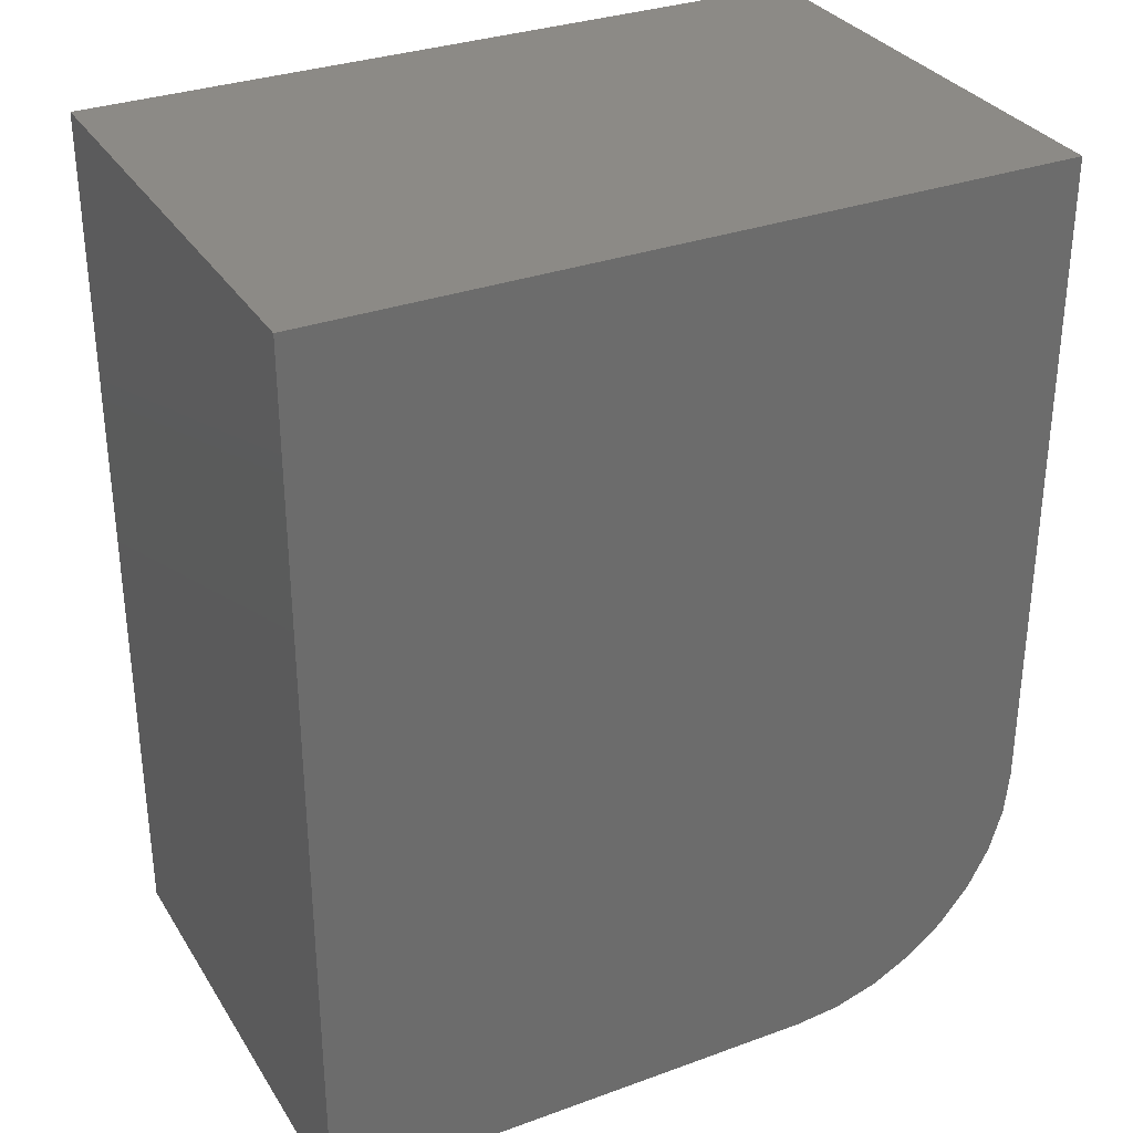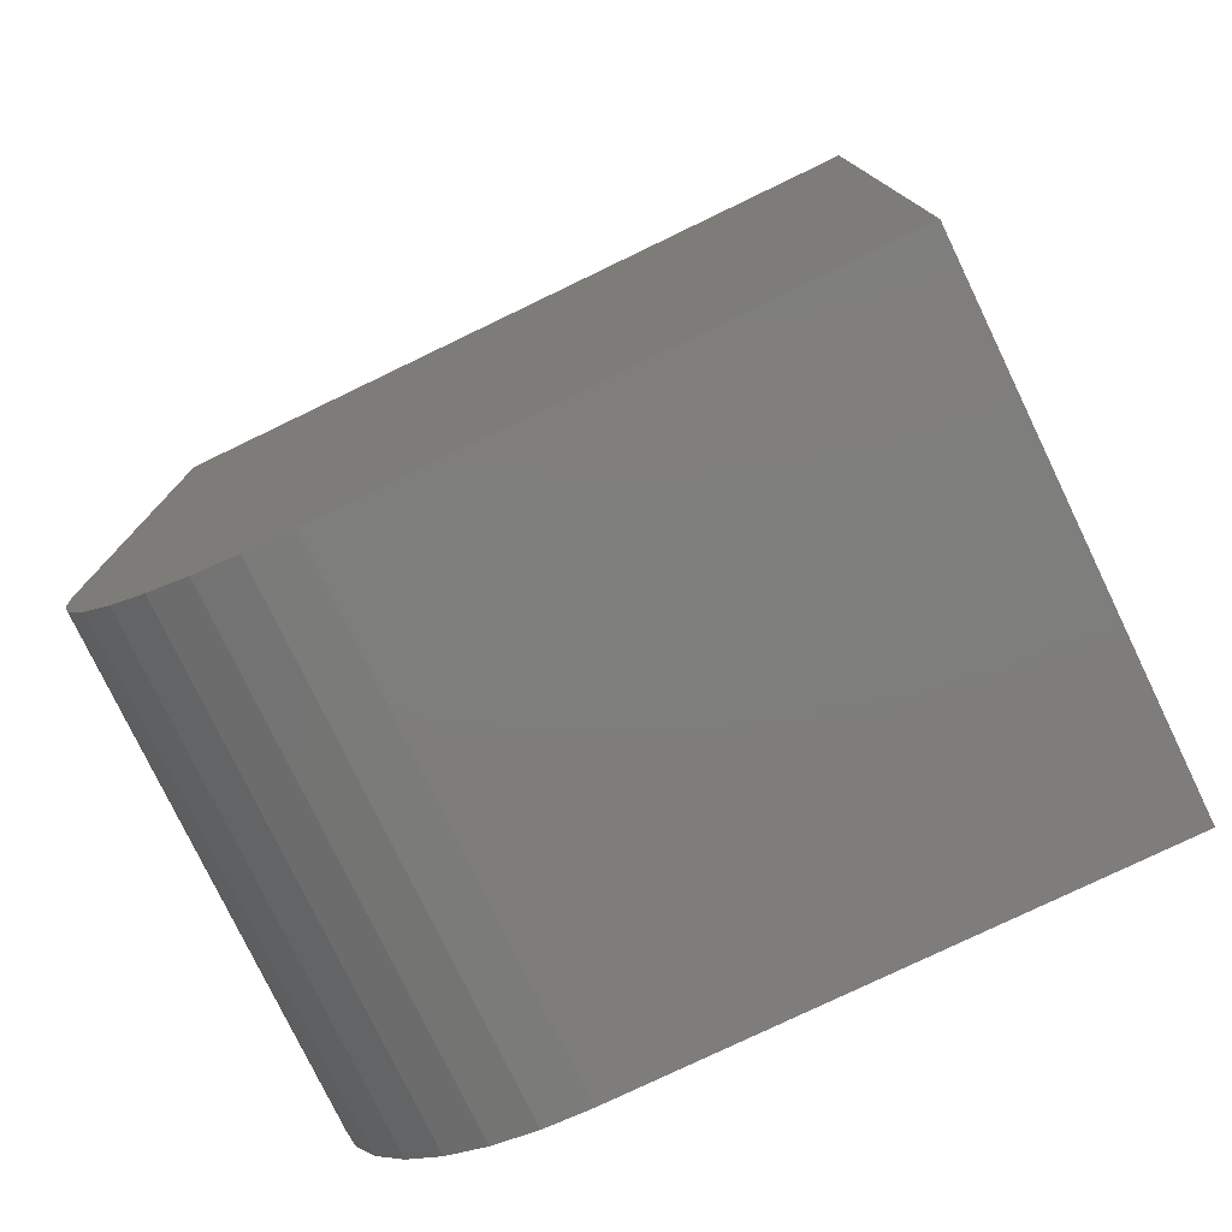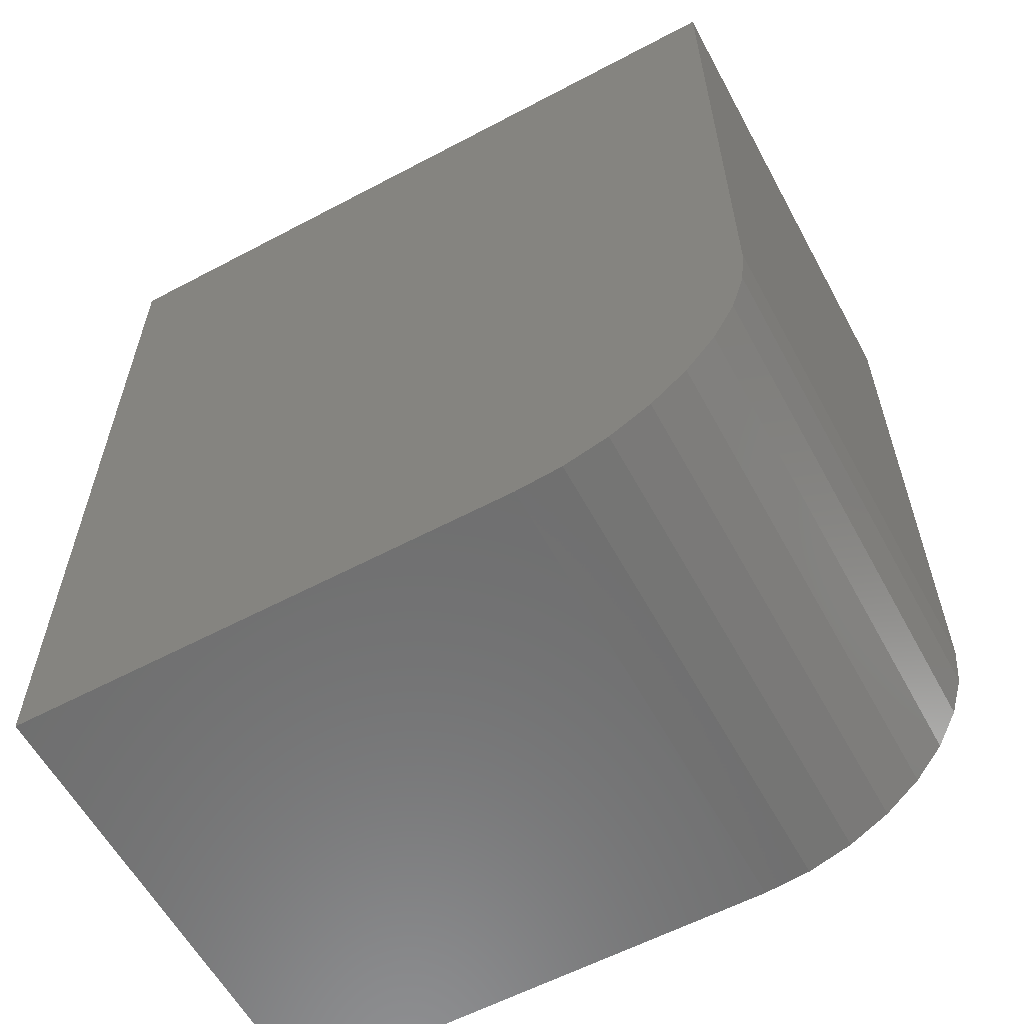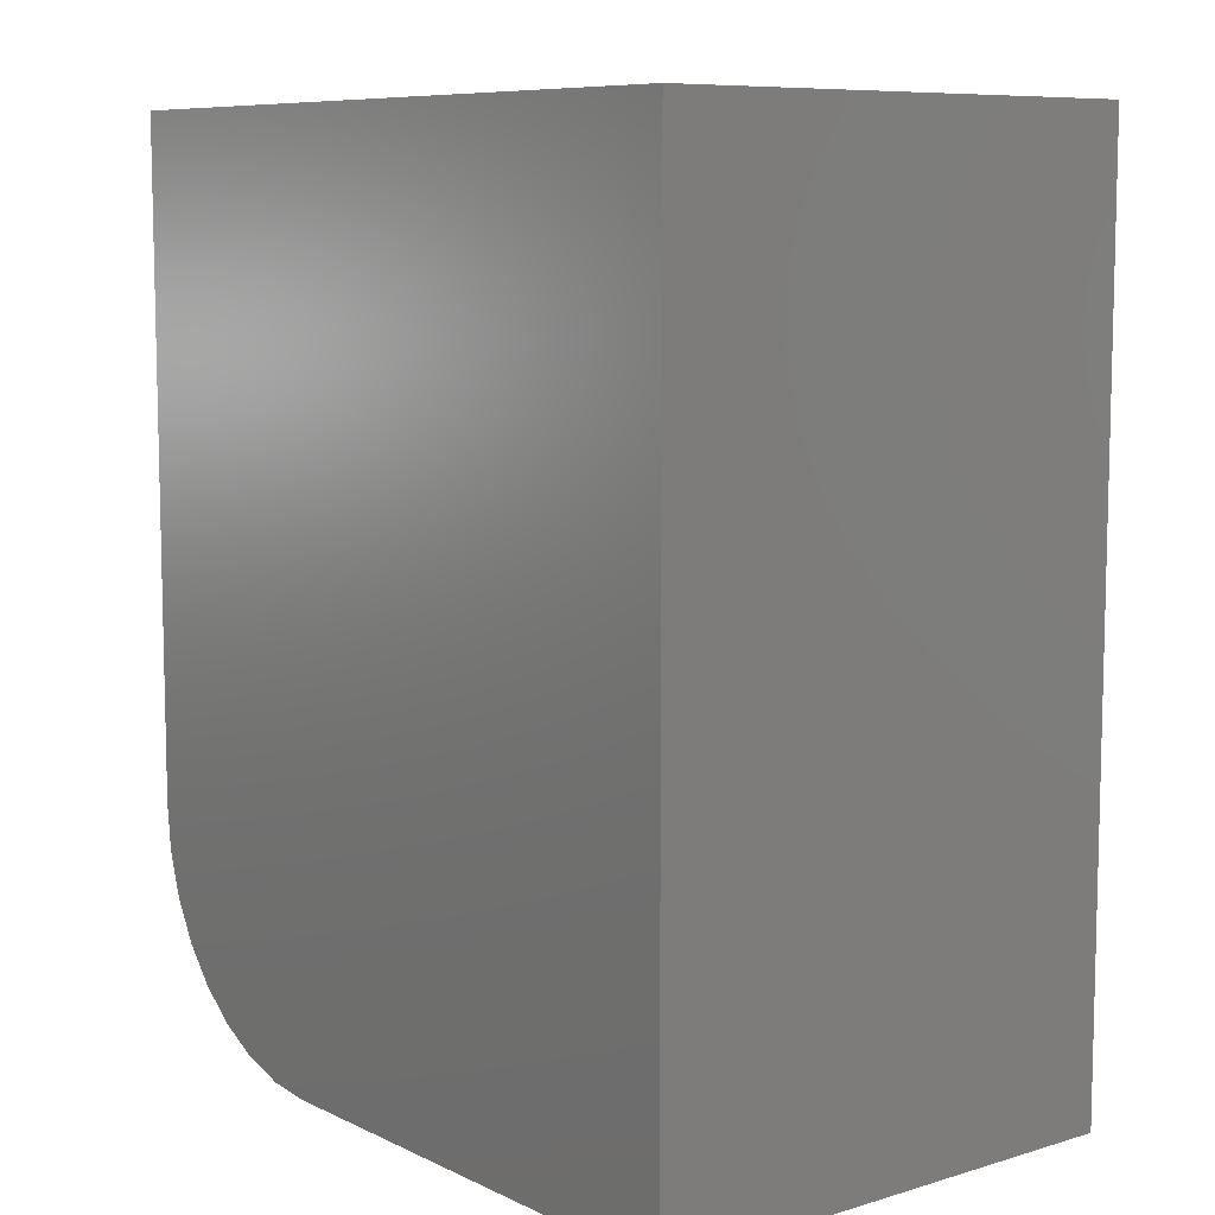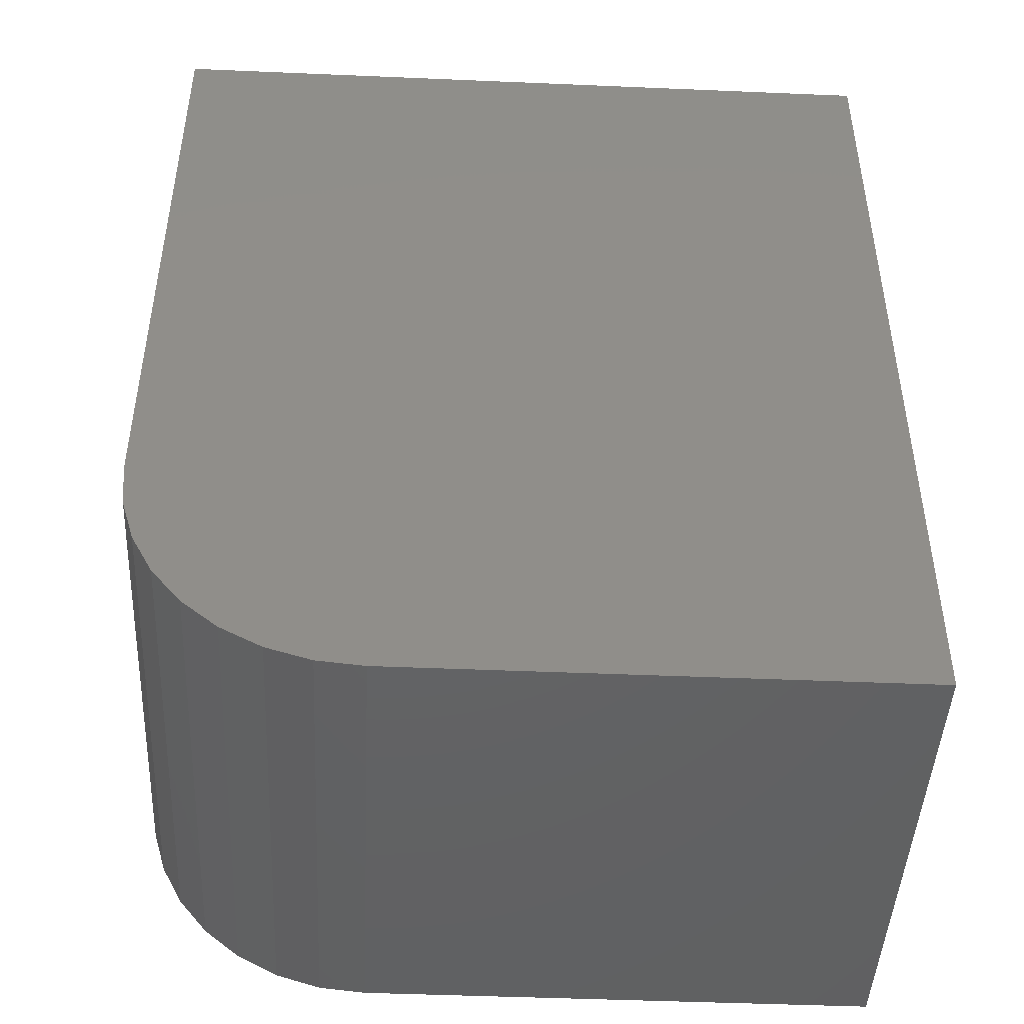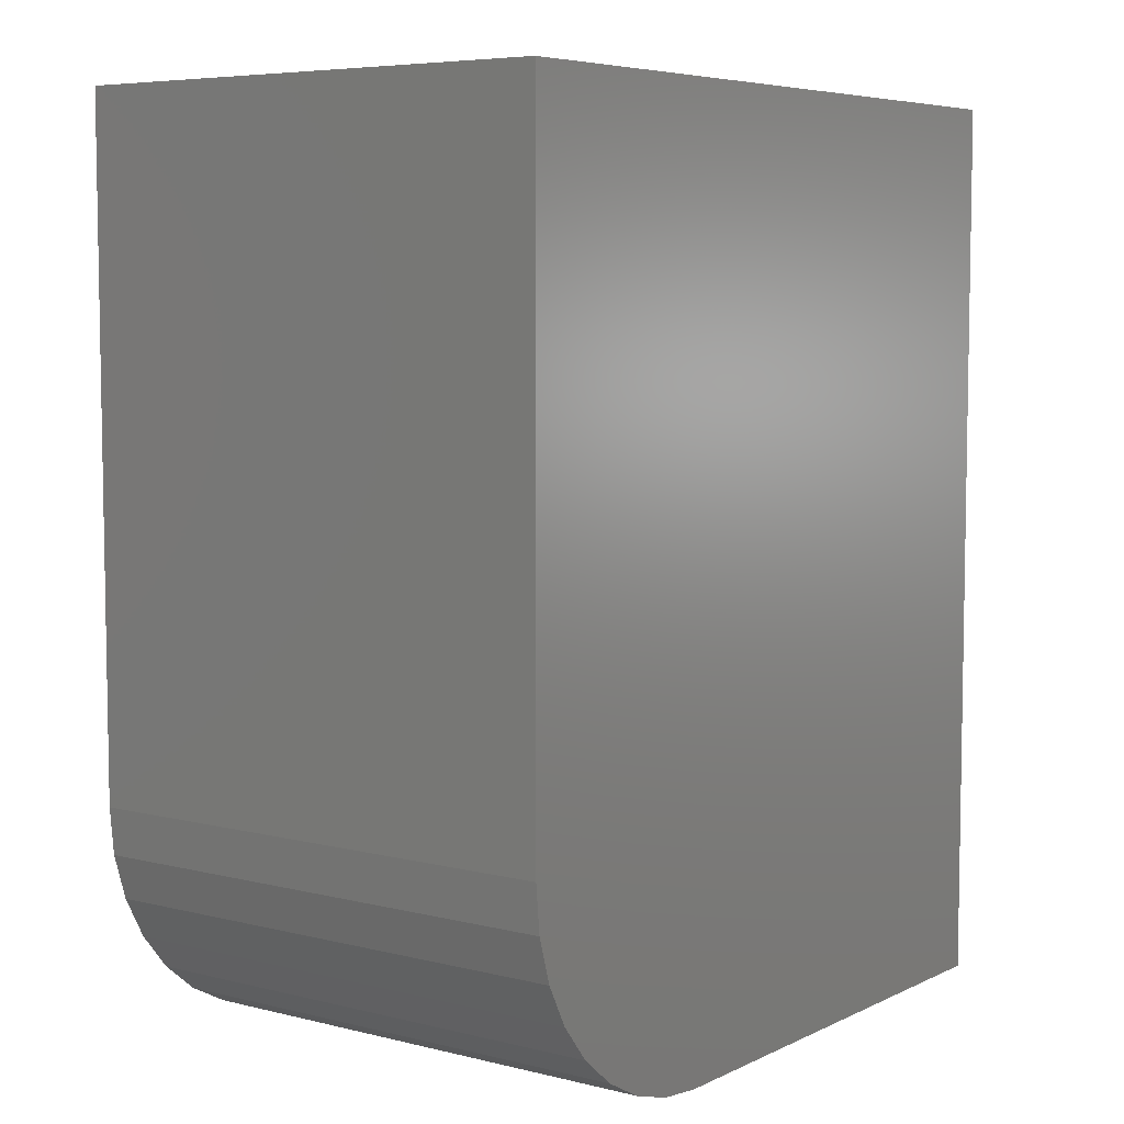
<metadata>
{"format":"stl","ext":"stl","renderer":"f3d","projection":"perspective","resolution":1024,"background":"white","views":[{"elev":31.9,"azim":152.9,"up":"+Z"},{"elev":-77.6,"azim":25.7,"up":"+Z"},{"elev":-59.6,"azim":-151.5,"up":"+Z"},{"elev":8.5,"azim":51.3,"up":"+Z"},{"elev":-45.6,"azim":-2.8,"up":"+Z"},{"elev":6.3,"azim":-53.7,"up":"+Z"}]}
</metadata>
<code>
# stl→obj: 24 verts, 44 faces
v -0.75 -0.1641 0.04688
v -0.7485 -0.1641 0.03163
v -0.7441 -0.1641 0.01698
v -0.7368 -0.1641 0.003471
v -0.7271 -0.1641 -0.008368
v -0.7153 -0.1641 -0.01808
v -0.7018 -0.1641 -0.0253
v -0.6871 -0.1641 -0.02975
v -0.6719 -0.1641 -0.03125
v -0.5031 -0.1641 -0.03125
v -0.5031 -0.1641 0.2656
v -0.75 -0.1641 0.2656
v -0.75 4.879e-18 0.04688
v -0.75 1.854e-17 0.2656
v -0.5031 4.595e-17 0.2656
v -0.5031 2.741e-17 -0.03125
v -0.6719 8.674e-18 -0.03125
v -0.6871 7.075e-18 -0.02975
v -0.7018 5.726e-18 -0.0253
v -0.7153 4.677e-18 -0.01808
v -0.7271 3.969e-18 -0.008368
v -0.7368 3.63e-18 0.003471
v -0.7441 3.672e-18 0.01698
v -0.7485 4.094e-18 0.03163
f 1 2 3
f 1 3 4
f 1 4 5
f 1 5 6
f 1 6 7
f 1 7 8
f 1 8 9
f 1 9 10
f 1 10 11
f 1 11 12
f 13 14 15
f 13 15 16
f 13 16 17
f 13 17 18
f 13 18 19
f 13 19 20
f 13 20 21
f 13 21 22
f 13 22 23
f 13 23 24
f 12 14 1
f 1 14 13
f 9 17 10
f 10 17 16
f 17 9 18
f 18 9 8
f 18 8 19
f 19 8 7
f 19 7 20
f 20 7 6
f 20 6 21
f 21 6 5
f 21 5 22
f 22 5 4
f 22 4 23
f 23 4 3
f 23 3 24
f 24 3 2
f 24 2 13
f 13 2 1
f 11 15 12
f 12 15 14
f 10 16 11
f 11 16 15

</code>
